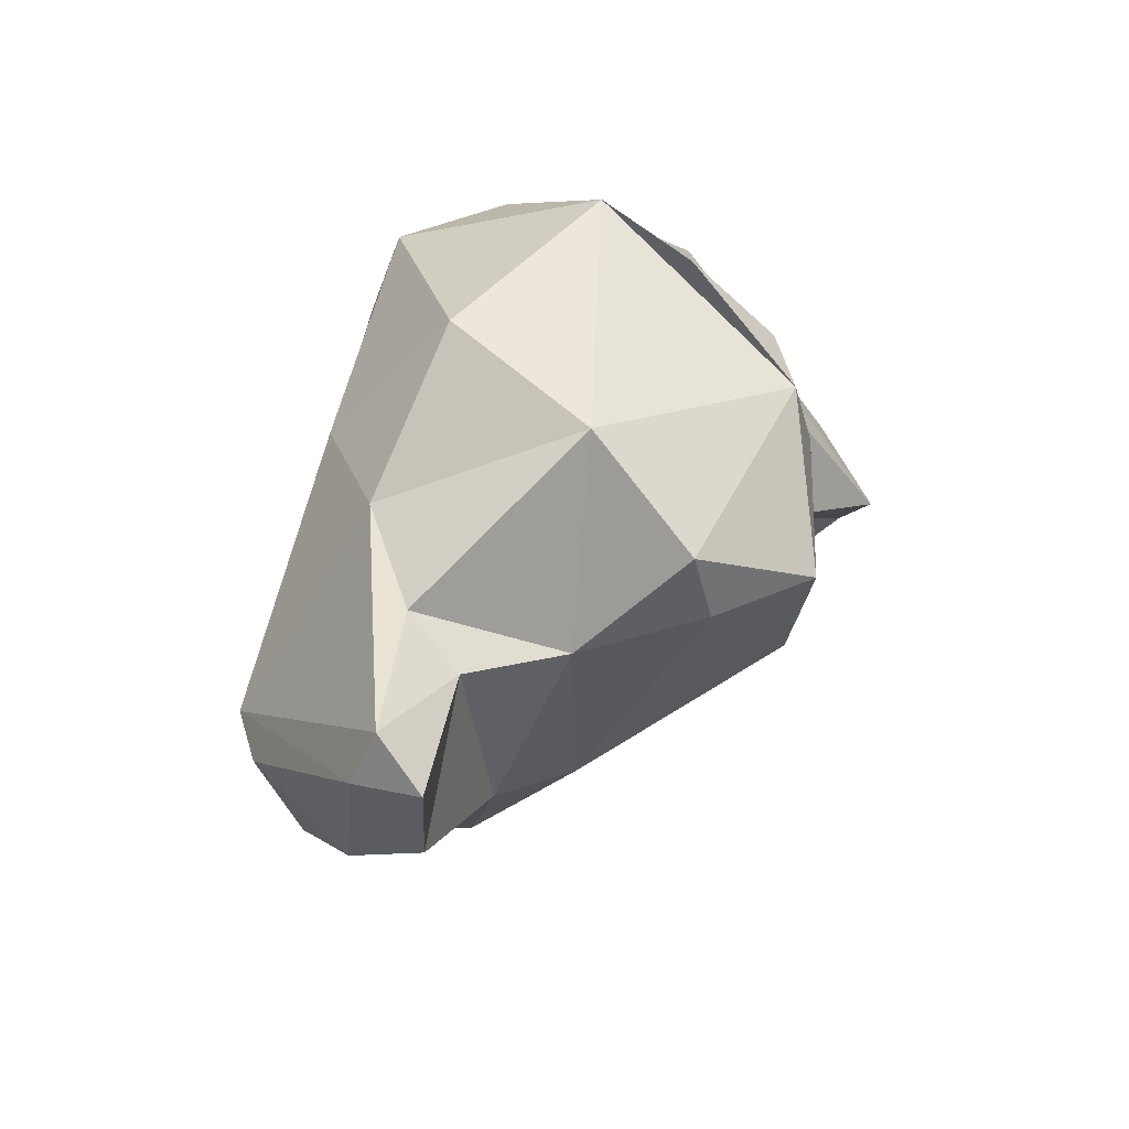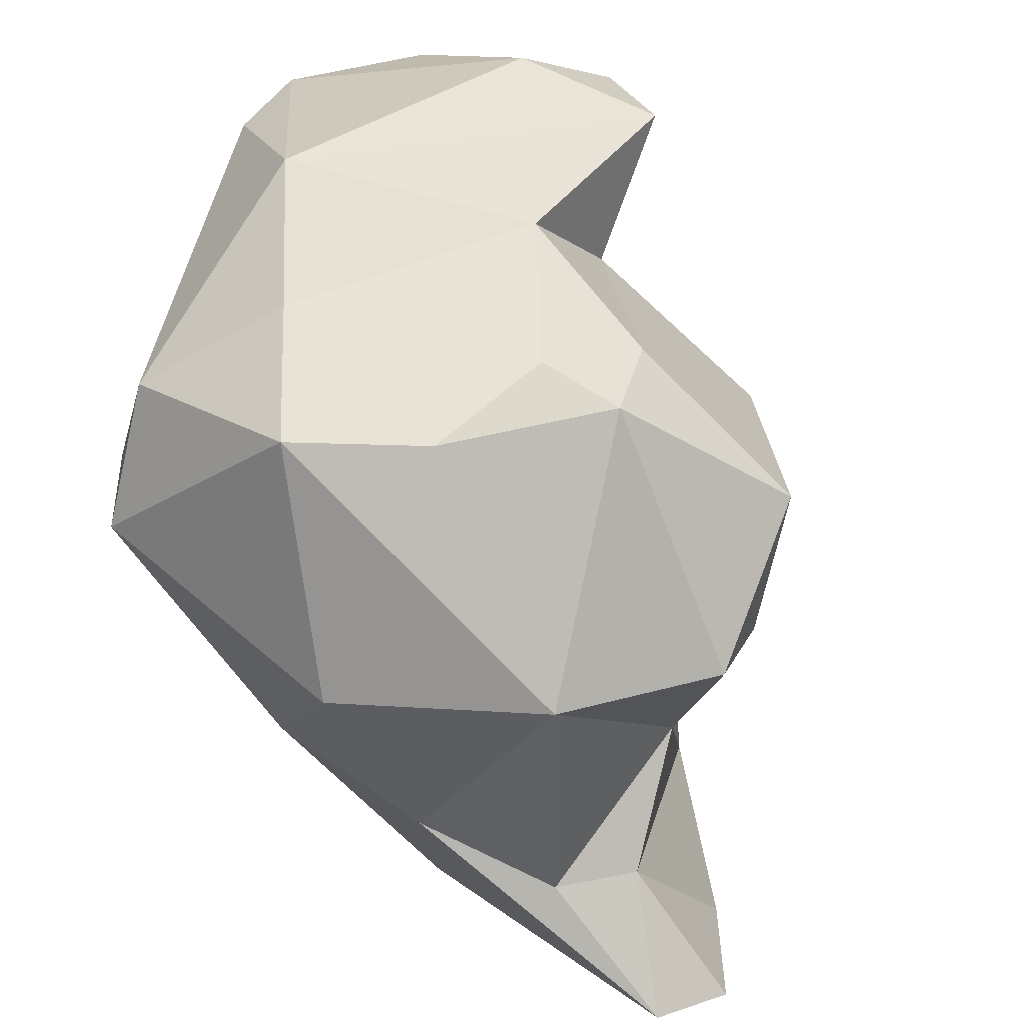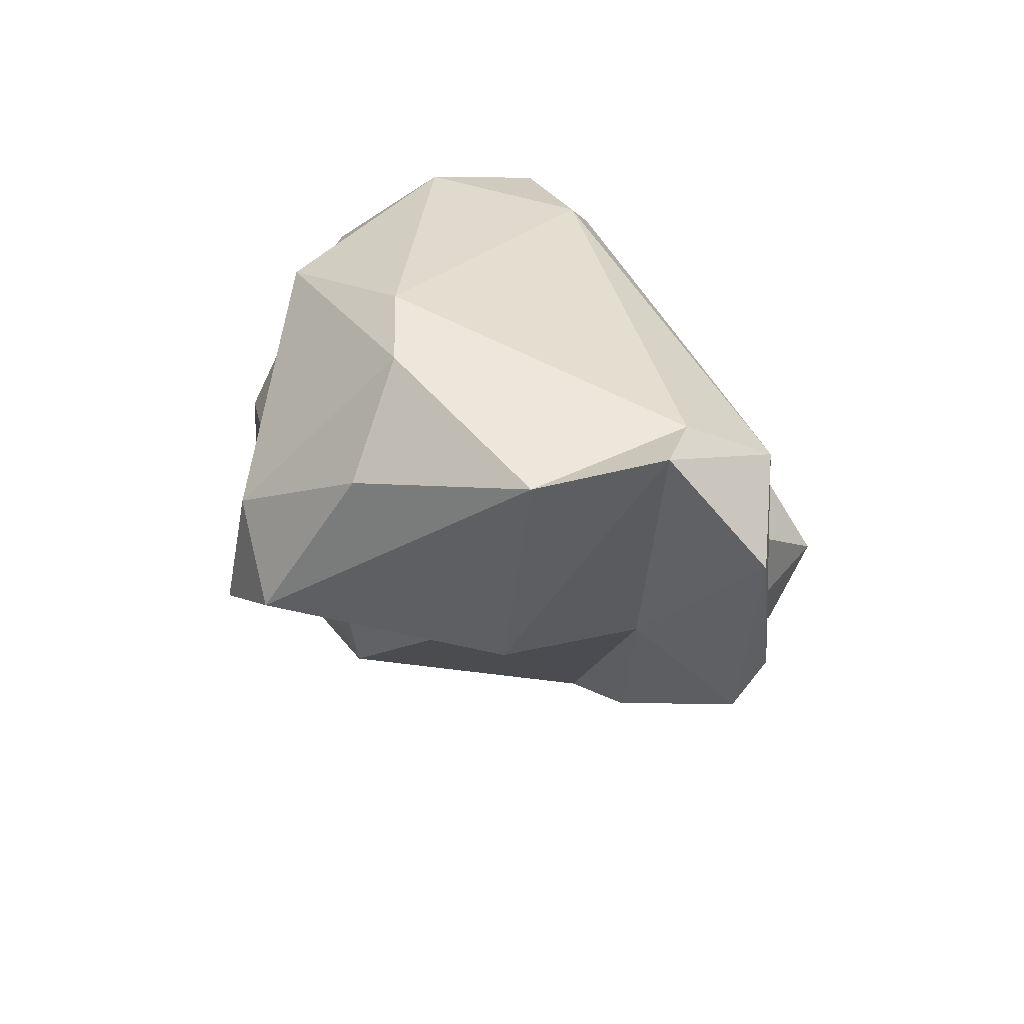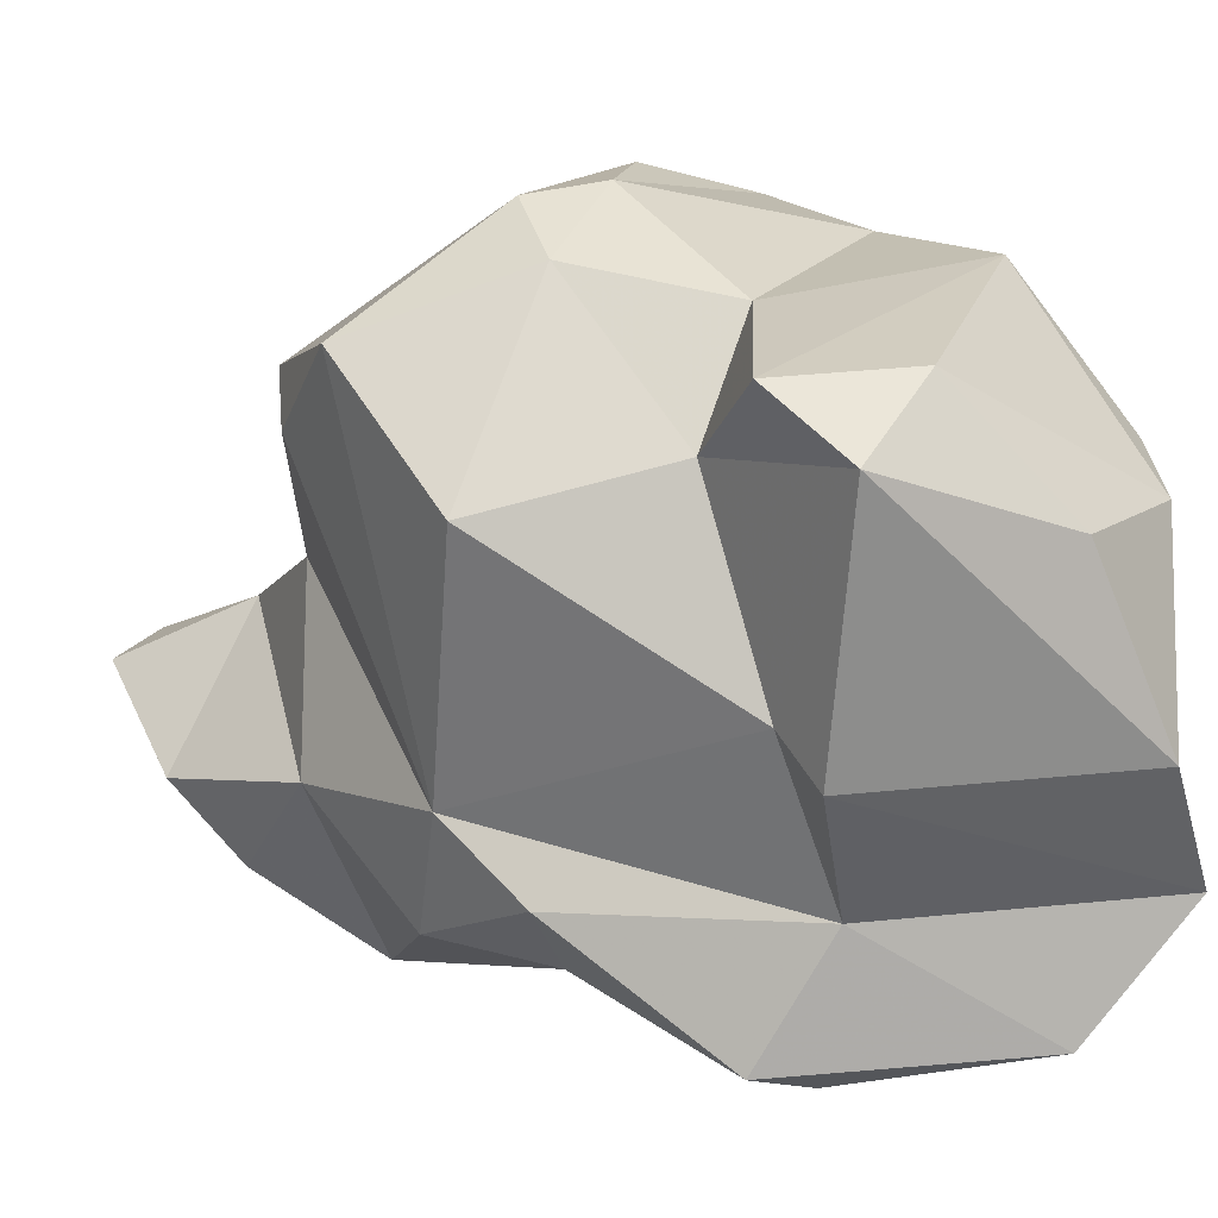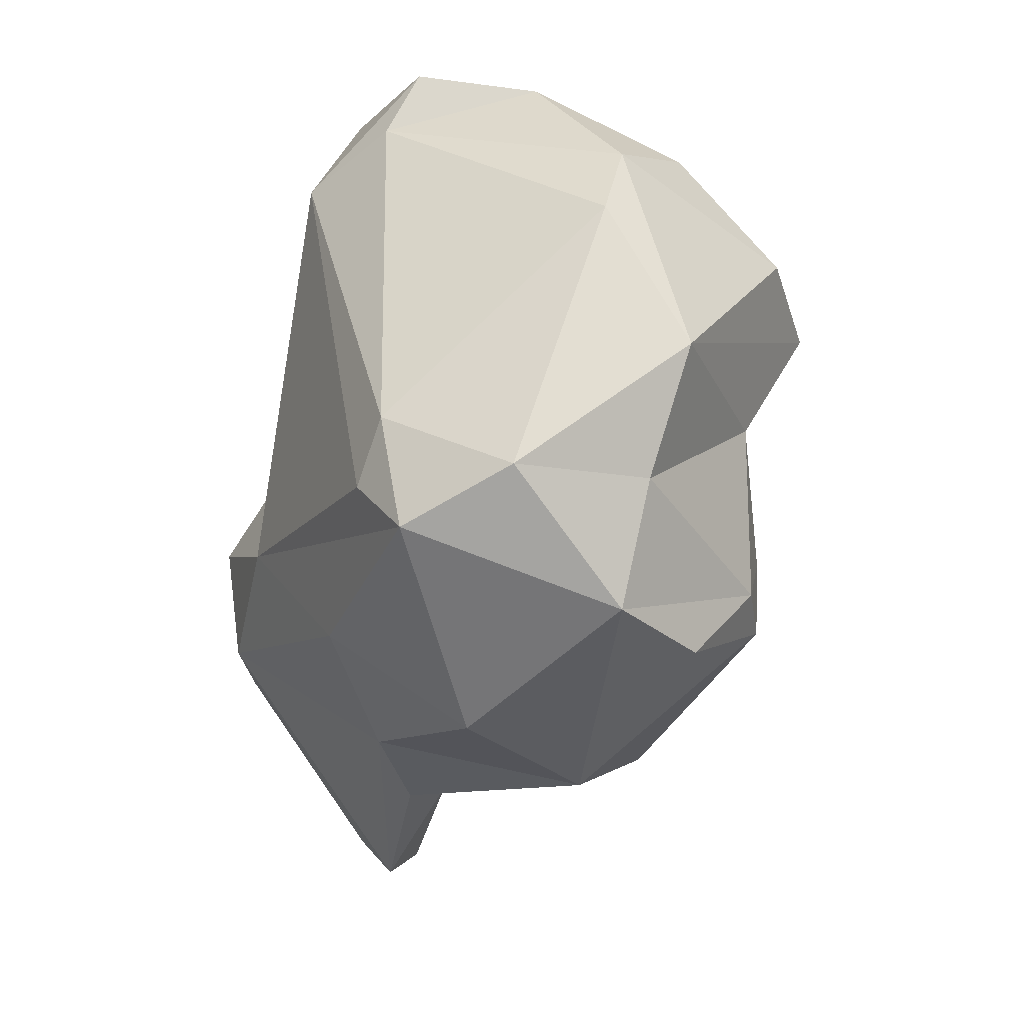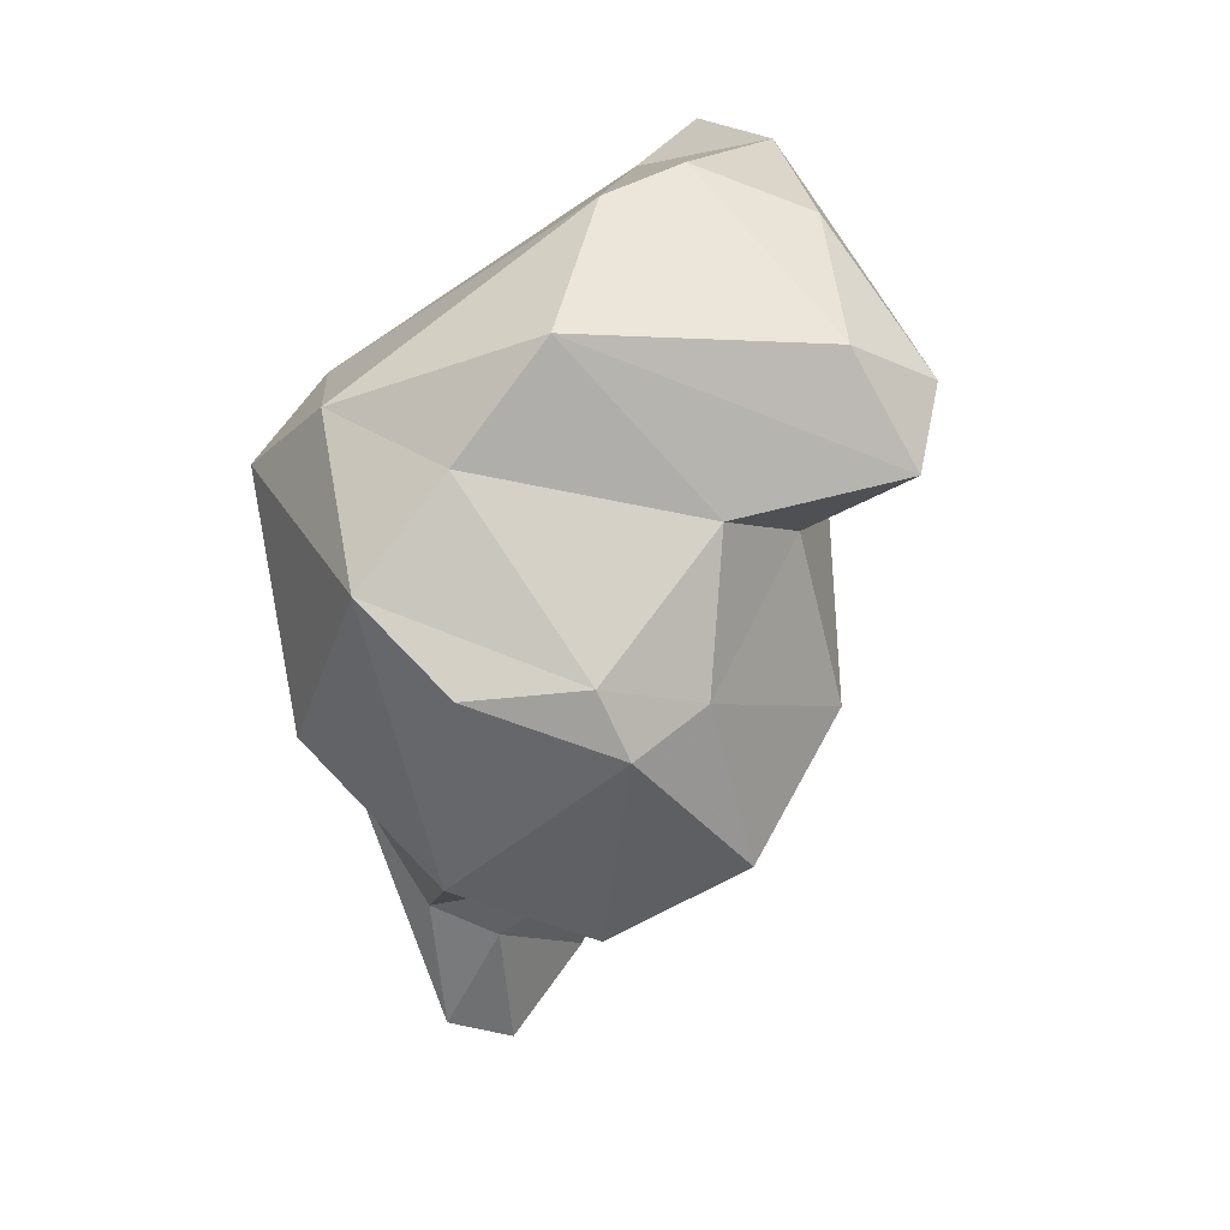
<metadata>
{"format":"obj","ext":"obj","renderer":"f3d","projection":"perspective","resolution":1024,"background":"white","views":[{"elev":-61.4,"azim":-32.5,"up":"+Y"},{"elev":74.5,"azim":-37.8,"up":"+Z"},{"elev":66.9,"azim":120.9,"up":"+Y"},{"elev":2.2,"azim":104.2,"up":"+Z"},{"elev":29.0,"azim":-43.8,"up":"+Y"},{"elev":13.3,"azim":9.9,"up":"+Y"}]}
</metadata>
<code>
v 171.3 274.8 85.55
v 172.1 275 81.8
v 172.1 266.1 79.31
v 174.3 266 71.06
v 174.3 259.3 68.84
v 173.4 264.2 87.34
v 176.9 248.4 77.42
v 174 259.6 80.34
v 177.3 248.7 74.7
v 176.6 262.7 65.39
v 181.9 282.1 67.15
v 175.1 277.6 88.62
v 175.5 256.7 68.52
v 179.4 258.2 65.63
v 176.7 254.6 79.44
v 180.2 253 68.95
v 173.5 278 81.93
v 179.6 258.6 88.54
v 179.7 247.6 76.36
v 179.3 267.3 67.02
v 177.4 271.4 93.04
v 182 250.6 72.27
v 185.1 285.3 84.21
v 179.6 253.2 78.76
v 184.1 285.6 70.34
v 185.6 256.2 86.83
v 185 256.7 72.5
v 183.7 268.3 66.18
v 187.2 283.5 64.65
v 186.6 261.5 67.64
v 180.7 275.9 91.38
v 187.7 265.3 92.24
v 184 256.6 80.27
v 186.7 287.6 69.88
v 181.4 267.7 93.86
v 187.9 275.4 63.29
v 188 257.2 84.53
v 187.1 266.7 66.72
v 186.4 268.2 92.79
v 190.2 266.3 69.01
v 190 276.5 68.93
v 189.5 262.9 72.07
v 189.8 273.4 63.79
v 188.1 286.5 82.3
v 190.5 273.7 88.53
v 190.3 267.1 89.94
v 184.3 280.8 90.26
v 192.9 274.9 75.29
v 190.5 287 74.16
v 191.7 259.9 87.29
v 193.2 284.6 81.28
v 192.9 272.5 83.62
v 194.1 276.7 73.35
v 194.5 264.9 81.64
v 194.9 280.1 86.3
v 198 278.4 83.22
v 197.6 275.2 85.86
g foo
f 19 7 9
f 16 19 9
f 22 19 16
f 13 9 5
f 9 7 5
f 16 9 13
f 14 16 13
f 5 10 13
f 14 13 10
f 24 7 19
f 24 15 7
f 19 22 24
f 15 8 7
f 7 8 5
f 24 22 27
f 27 22 16
f 5 8 3
f 14 27 16
f 30 27 14
f 3 4 5
f 38 30 14
f 5 4 10
f 10 38 14
f 10 4 20
f 38 10 20
f 24 33 15
f 33 18 15
f 15 18 8
f 27 33 24
f 42 33 27
f 27 30 42
f 42 30 40
f 40 30 38
f 28 38 20
f 43 40 38
f 43 38 28
f 36 28 20
f 36 43 28
f 26 18 33
f 26 33 37
f 6 8 18
f 42 37 33
f 6 3 8
f 1 3 6
f 3 1 4
f 40 41 42
f 4 1 2
f 41 40 43
f 2 11 4
f 4 11 20
f 11 36 20
f 43 29 41
f 29 43 36
f 29 36 11
f 18 26 32
f 37 50 26
f 32 21 18
f 50 37 42
f 21 6 18
f 50 42 54
f 48 54 42
f 41 48 42
f 17 2 1
f 48 41 53
f 2 17 11
f 53 41 34
f 29 34 41
f 11 17 25
f 34 29 11
f 34 11 25
f 46 32 50
f 32 26 50
f 32 35 21
f 54 46 50
f 52 46 54
f 6 21 1
f 21 12 1
f 48 52 54
f 1 12 17
f 23 17 12
f 49 53 34
f 17 23 25
f 49 34 25
f 39 35 32
f 32 46 39
f 21 35 39
f 31 21 39
f 45 31 39
f 45 39 46
f 45 46 52
f 12 21 31
f 45 52 57
f 47 12 31
f 56 57 52
f 56 52 48
f 23 12 47
f 56 48 53
f 56 49 51
f 56 53 49
f 25 23 44
f 44 49 25
f 44 51 49
f 31 45 47
f 55 47 57
f 47 45 57
f 57 56 55
f 56 51 55
f 44 23 47
f 51 44 55
f 44 47 55
g

</code>
